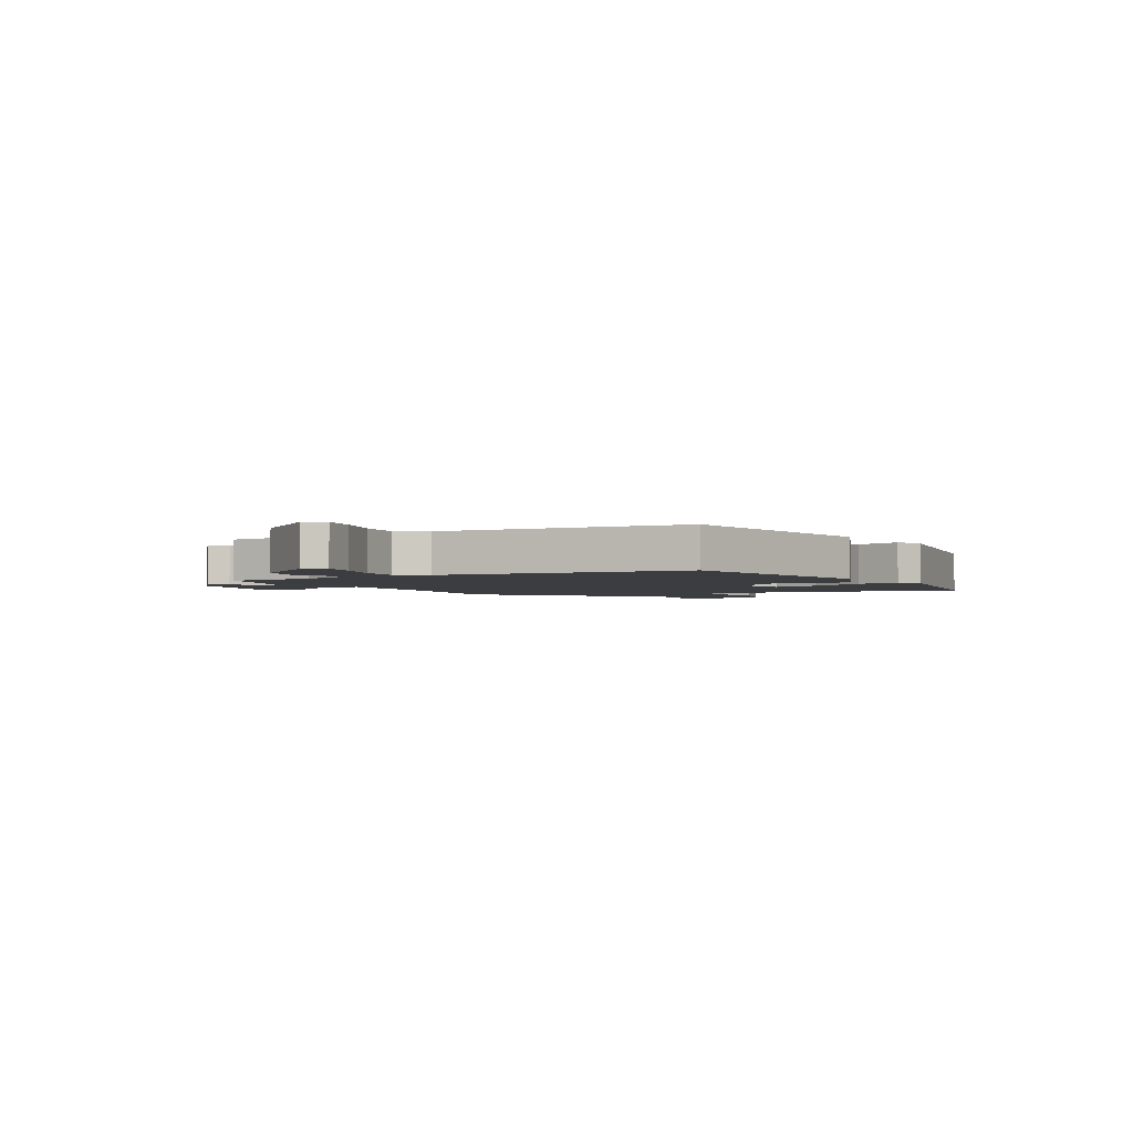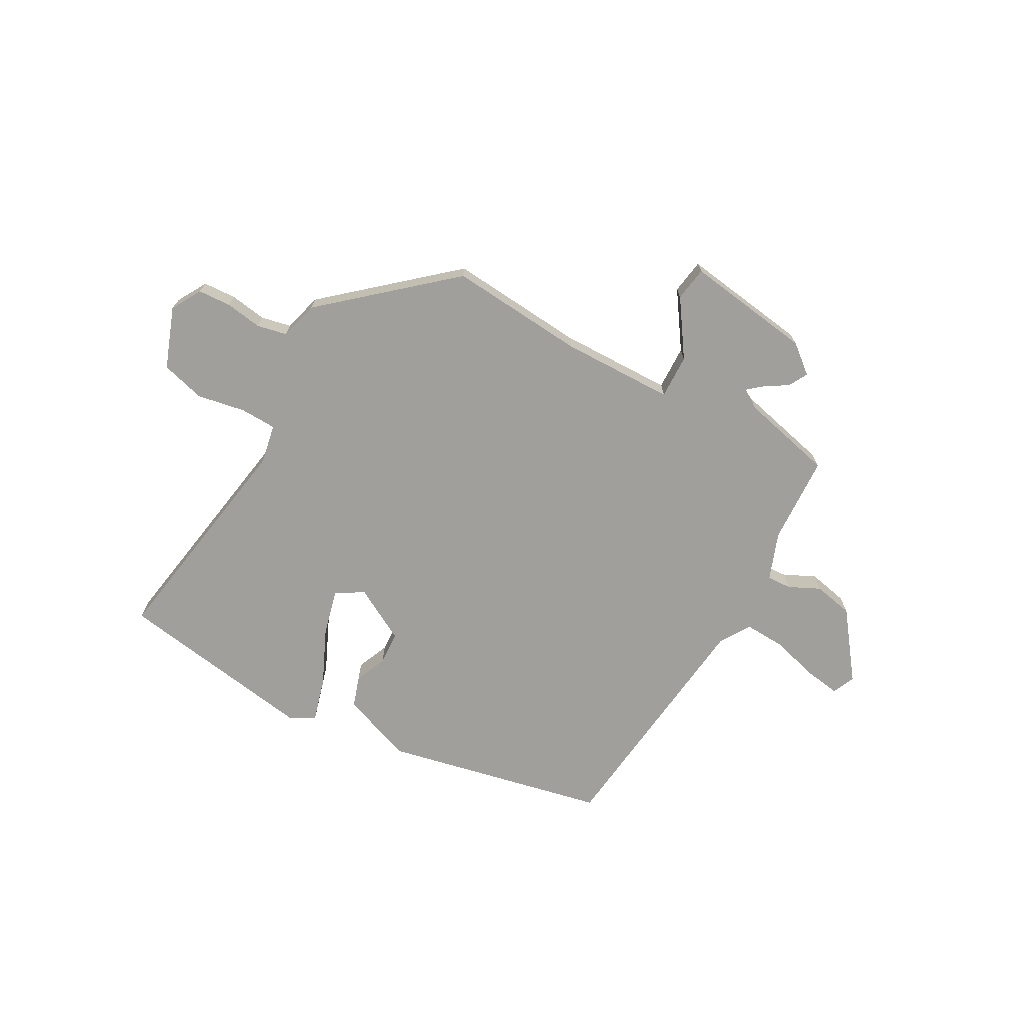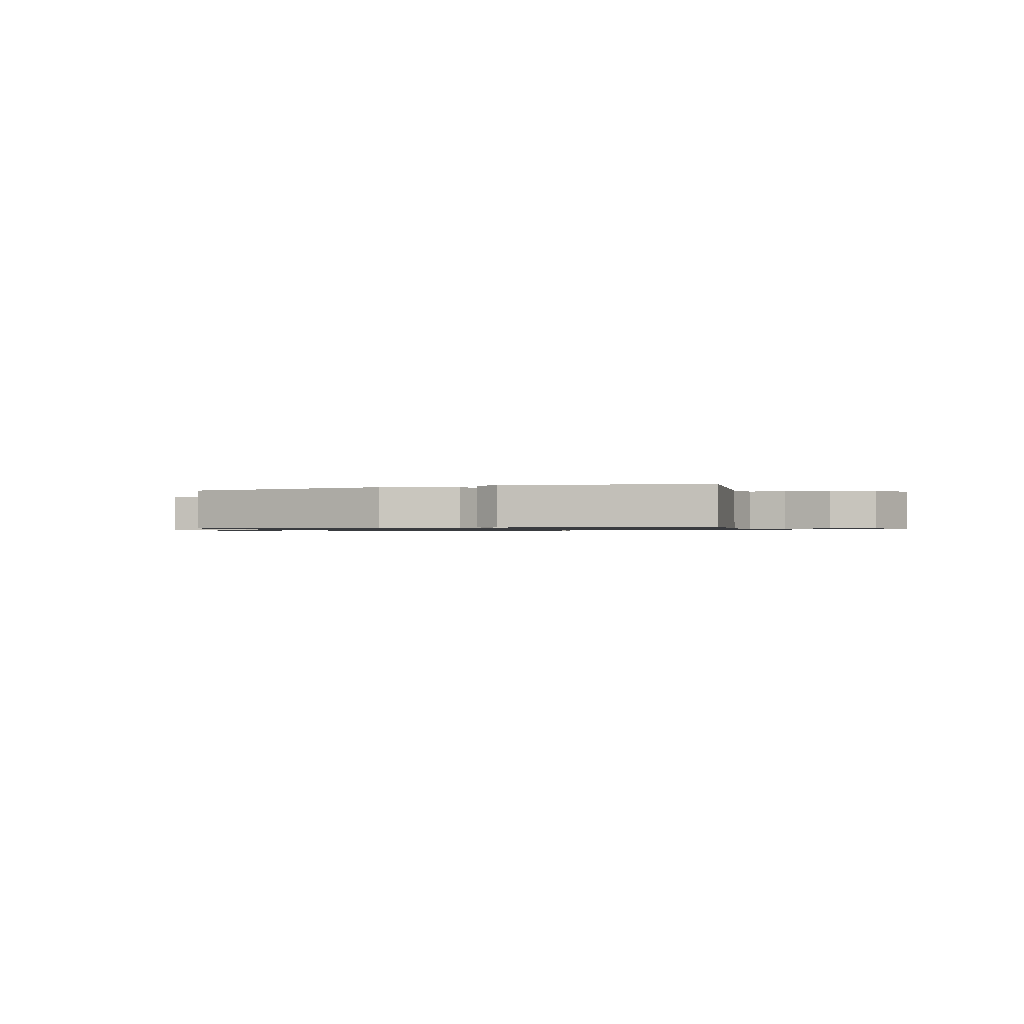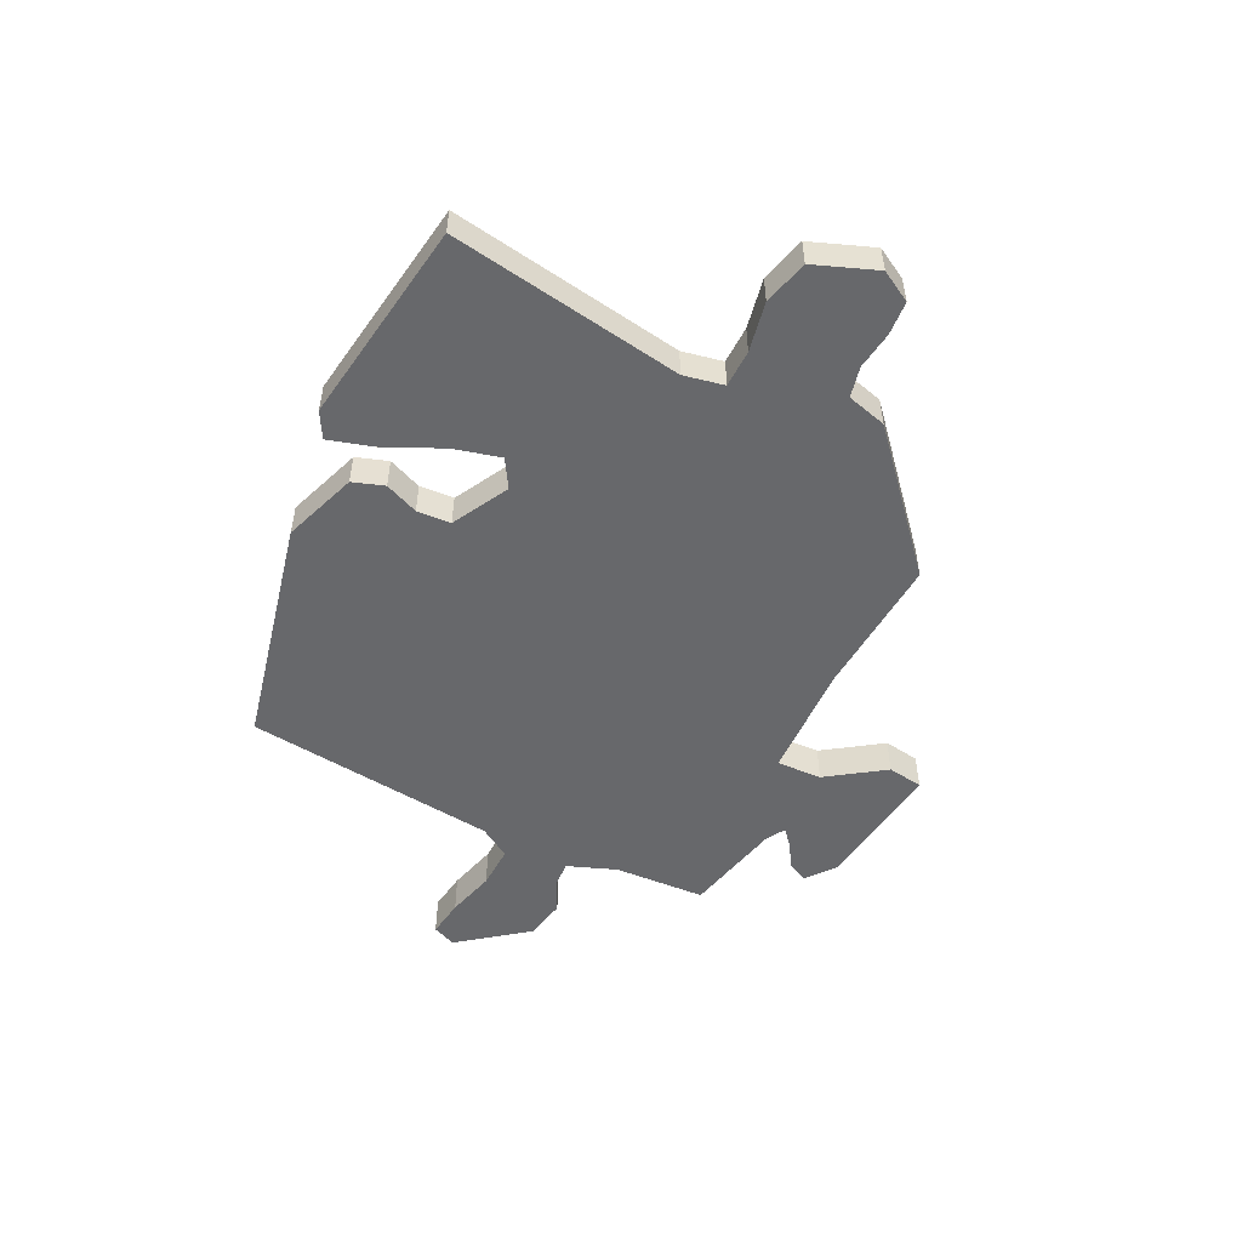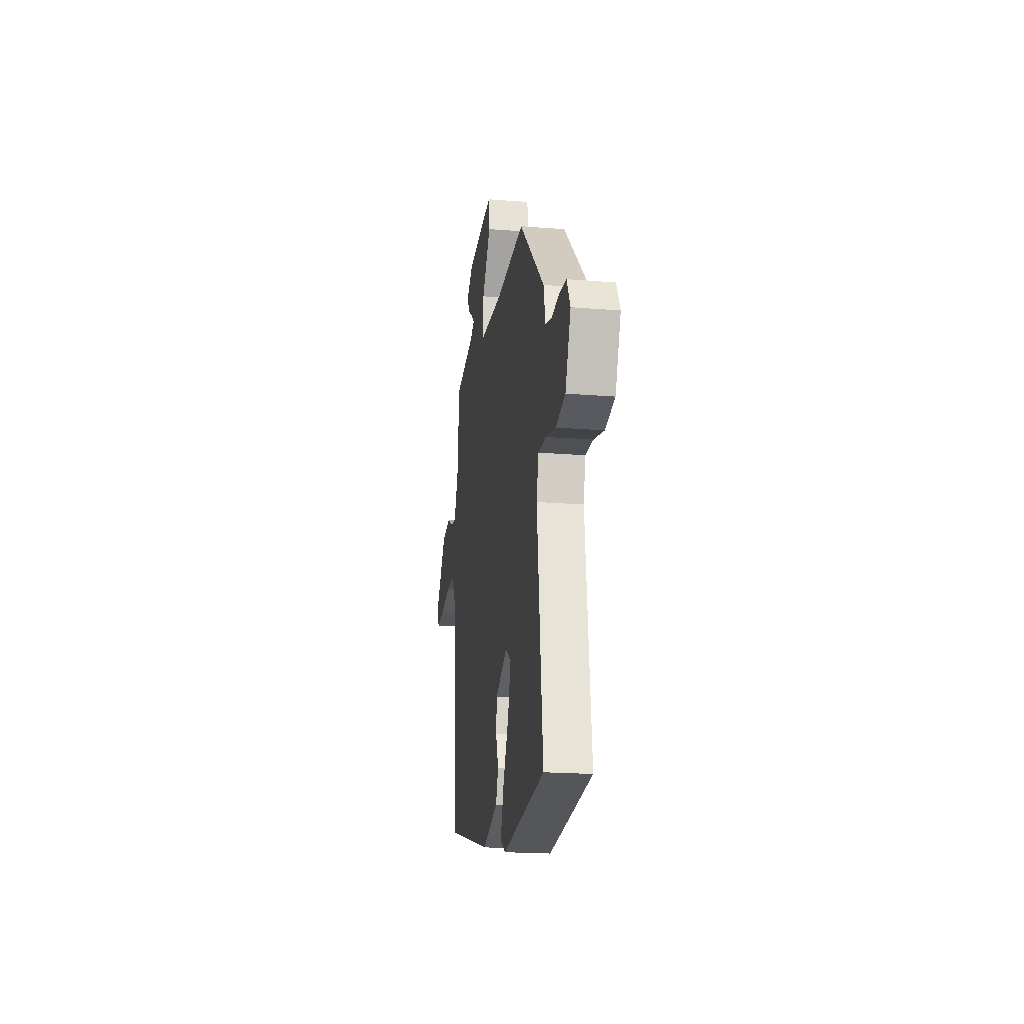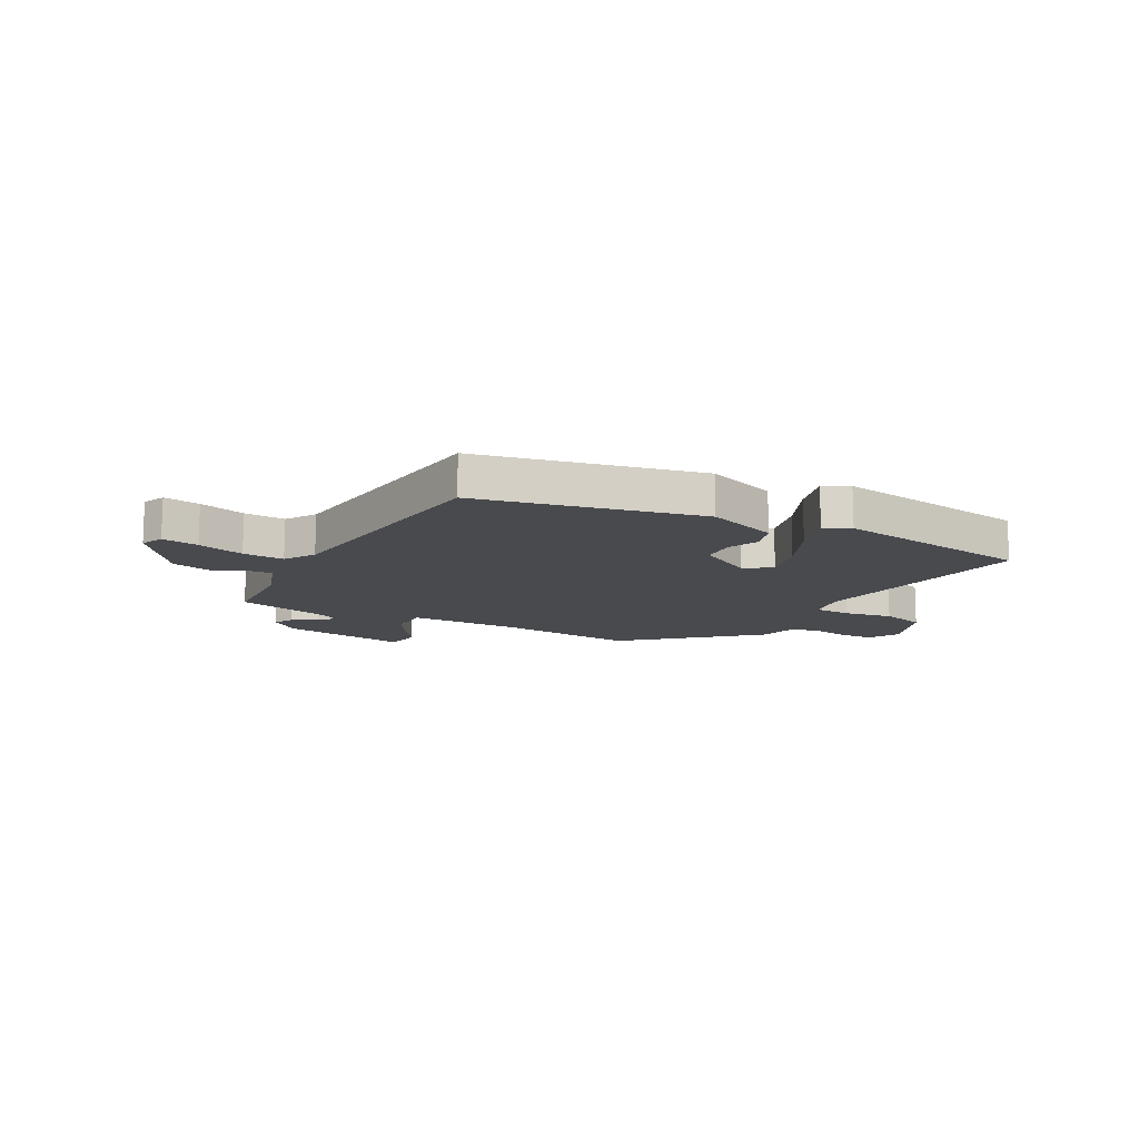
<metadata>
{"format":"obj","ext":"obj","renderer":"f3d","projection":"perspective","resolution":1024,"background":"white","views":[{"elev":-2.7,"azim":115.8,"up":"+Y"},{"elev":-71.2,"azim":-31.6,"up":"+Y"},{"elev":-0.9,"azim":-162.9,"up":"+Y"},{"elev":-52.4,"azim":-118.3,"up":"+Y"},{"elev":-19.7,"azim":-98.5,"up":"+Z"},{"elev":-13.1,"azim":149.0,"up":"+Y"}]}
</metadata>
<code>
v -0.504 0.07 -0.474
v -0.455 0.07 -0.059
v -0.472 0.07 0.012
v -0.538 0.07 0.011
v -0.625 0.07 -0.009
v -0.706 0.07 0.009
v -0.752 0.07 0.118
v -0.723 0.07 0.174
v -0.663 0.07 0.18
v -0.596 0.07 0.173
v -0.542 0.07 0.187
v -0.526 0.07 0.258
v -0.31 0.07 0.463
v -0.063 0.07 0.454
v 0.143 0.07 0.467
v 0.137 0.07 0.547
v 0.064 0.07 0.645
v 0.071 0.07 0.708
v 0.303 0.07 0.686
v 0.357 0.07 0.646
v 0.34 0.07 0.611
v 0.297 0.07 0.581
v 0.271 0.07 0.557
v 0.308 0.07 0.538
v 0.48 0.07 0.505
v 0.495 0.07 0.344
v 0.531 0.07 0.259
v 0.575 0.07 0.263
v 0.631 0.07 0.293
v 0.704 0.07 0.281
v 0.8 0.07 0.165
v 0.784 0.07 0.123
v 0.717 0.07 0.13
v 0.631 0.07 0.15
v 0.556 0.07 0.15
v 0.524 0.07 0.094
v 0.493 0.07 -0.355
v 0.093 0.07 -0.461
v -0.04 0.07 -0.419
v -0.061 0.07 -0.364
v -0.039 0.07 -0.304
v -0.045 0.07 -0.244
v -0.146 0.07 -0.194
v -0.195 0.07 -0.226
v -0.17 0.07 -0.309
v -0.12 0.07 -0.407
v -0.093 0.07 -0.487
v -0.138 0.07 -0.514
v -0.504 0 -0.474
v -0.455 0 -0.059
v -0.472 0 0.012
v -0.538 0 0.011
v -0.625 0 -0.009
v -0.706 0 0.009
v -0.752 0 0.118
v -0.723 0 0.174
v -0.663 0 0.18
v -0.596 0 0.173
v -0.542 0 0.187
v -0.526 0 0.258
v -0.31 0 0.463
v -0.063 0 0.454
v 0.143 0 0.467
v 0.137 0 0.547
v 0.064 0 0.645
v 0.071 0 0.708
v 0.303 0 0.686
v 0.357 0 0.646
v 0.34 0 0.611
v 0.297 0 0.581
v 0.271 0 0.557
v 0.308 0 0.538
v 0.48 0 0.505
v 0.495 0 0.344
v 0.531 0 0.259
v 0.575 0 0.263
v 0.631 0 0.293
v 0.704 0 0.281
v 0.8 0 0.165
v 0.784 0 0.123
v 0.717 0 0.13
v 0.631 0 0.15
v 0.556 0 0.15
v 0.524 0 0.094
v 0.493 0 -0.355
v 0.093 0 -0.461
v -0.04 0 -0.419
v -0.061 0 -0.364
v -0.039 0 -0.304
v -0.045 0 -0.244
v -0.146 0 -0.194
v -0.195 0 -0.226
v -0.17 0 -0.309
v -0.12 0 -0.407
v -0.093 0 -0.487
v -0.138 0 -0.514
f 48 1 2
f 47 48 2
f 46 47 2
f 45 46 2
f 44 45 2 3
f 43 44 3
f 42 43 3
f 39 40 41
f 38 39 41
f 37 38 41
f 36 37 41
f 35 36 41 42
f 32 33 34
f 31 32 34
f 30 31 34
f 29 30 34
f 28 29 34
f 27 28 34 35
f 35 42 3
f 27 35 3
f 26 27 3
f 20 21 22
f 19 20 22
f 18 19 22
f 17 18 22
f 16 17 22
f 15 16 22 23
f 11 12 13 14
f 11 14 15
f 8 9 10
f 7 8 10
f 6 7 10
f 5 6 10
f 4 5 10
f 4 10 11
f 26 3 4
f 25 26 4
f 24 25 4
f 15 23 24
f 4 11 15
f 4 15 24
f 50 49 96
f 50 96 95
f 50 95 94
f 50 94 93
f 51 50 93 92
f 51 92 91
f 51 91 90
f 89 88 87
f 89 87 86
f 89 86 85
f 89 85 84
f 90 89 84 83
f 82 81 80
f 82 80 79
f 82 79 78
f 82 78 77
f 82 77 76
f 83 82 76 75
f 51 90 83
f 51 83 75
f 51 75 74
f 70 69 68
f 70 68 67
f 70 67 66
f 70 66 65
f 70 65 64
f 71 70 64 63
f 62 61 60 59
f 63 62 59
f 58 57 56
f 58 56 55
f 58 55 54
f 58 54 53
f 58 53 52
f 59 58 52
f 52 51 74
f 52 74 73
f 52 73 72
f 72 71 63
f 63 59 52
f 72 63 52
f 1 49 50 2
f 2 50 51 3
f 3 51 52 4
f 4 52 53 5
f 5 53 54 6
f 6 54 55 7
f 7 55 56 8
f 8 56 57 9
f 9 57 58 10
f 10 58 59 11
f 11 59 60 12
f 12 60 61 13
f 13 61 62 14
f 14 62 63 15
f 15 63 64 16
f 16 64 65 17
f 17 65 66 18
f 18 66 67 19
f 19 67 68 20
f 20 68 69 21
f 21 69 70 22
f 22 70 71 23
f 23 71 72 24
f 24 72 73 25
f 25 73 74 26
f 26 74 75 27
f 27 75 76 28
f 28 76 77 29
f 29 77 78 30
f 30 78 79 31
f 31 79 80 32
f 32 80 81 33
f 33 81 82 34
f 34 82 83 35
f 35 83 84 36
f 36 84 85 37
f 37 85 86 38
f 38 86 87 39
f 39 87 88 40
f 40 88 89 41
f 41 89 90 42
f 42 90 91 43
f 43 91 92 44
f 44 92 93 45
f 45 93 94 46
f 46 94 95 47
f 47 95 96 48
f 48 96 49 1

</code>
